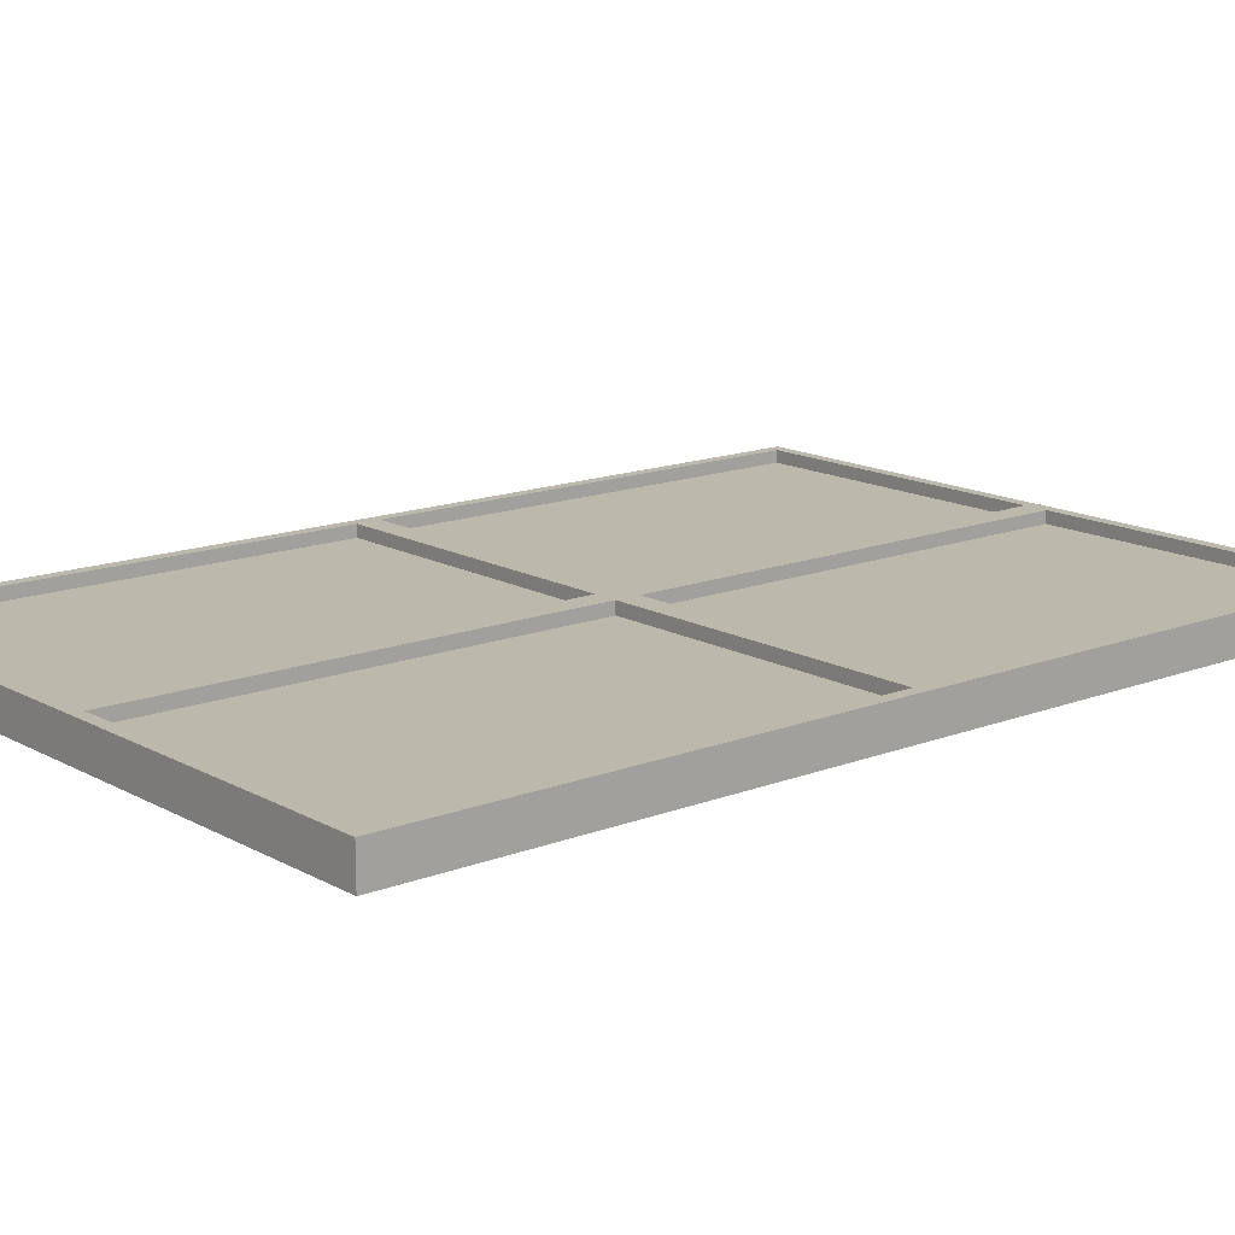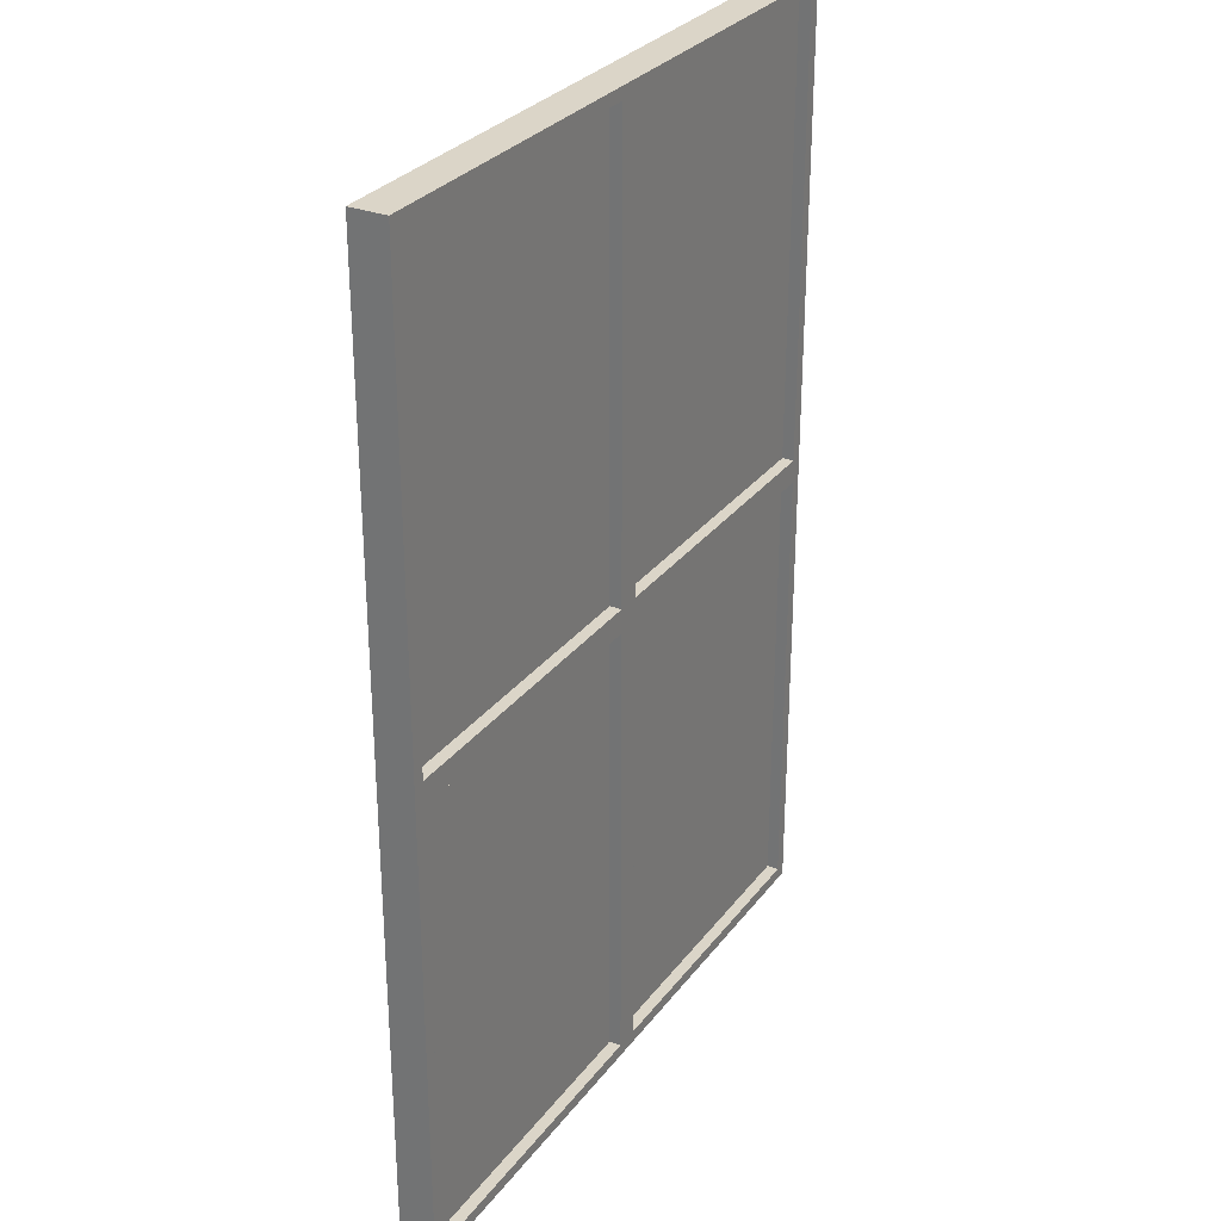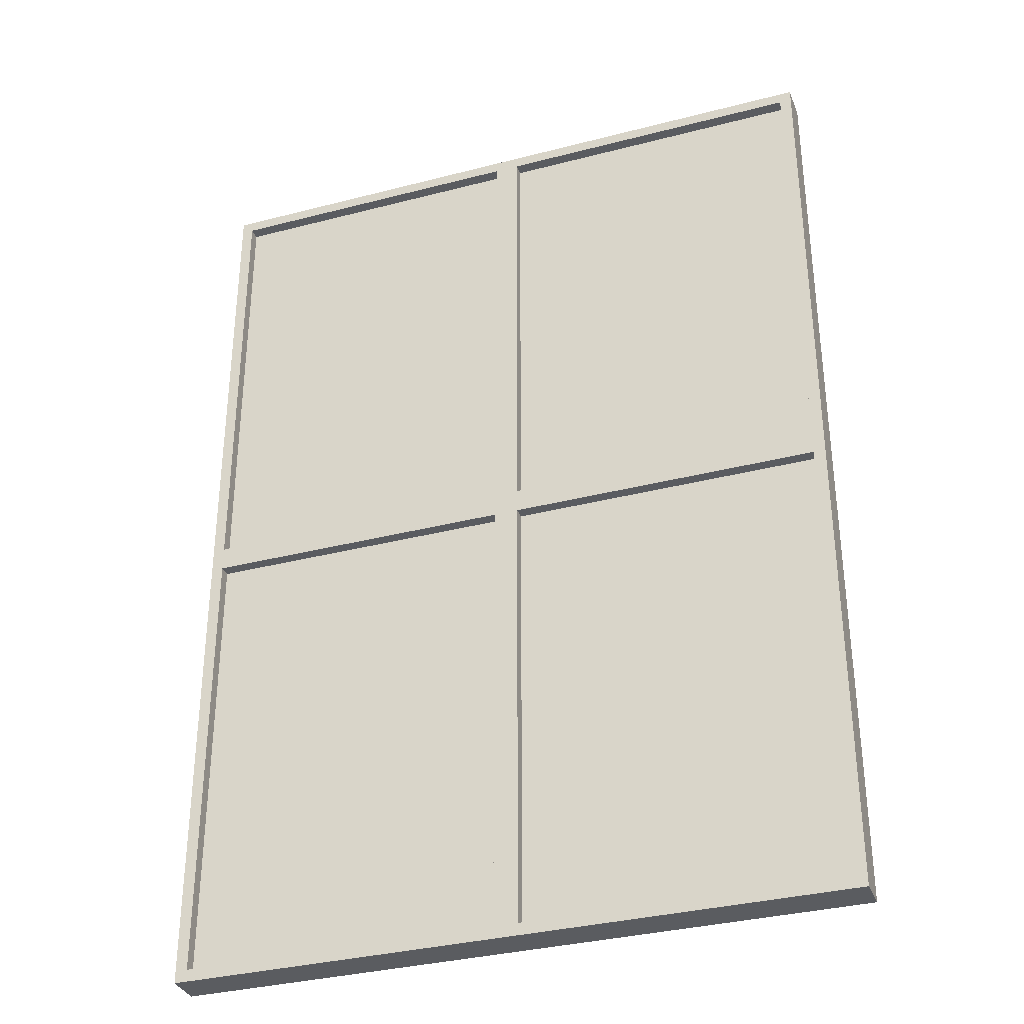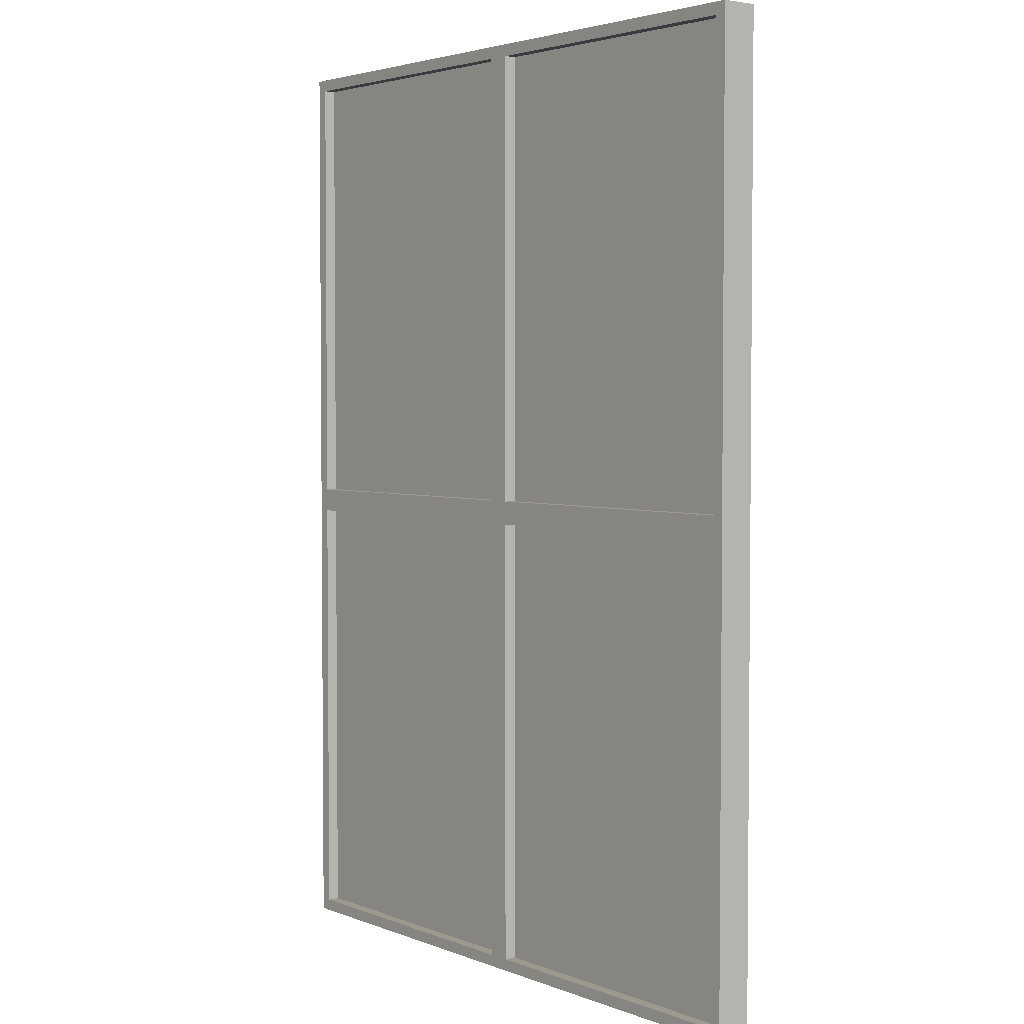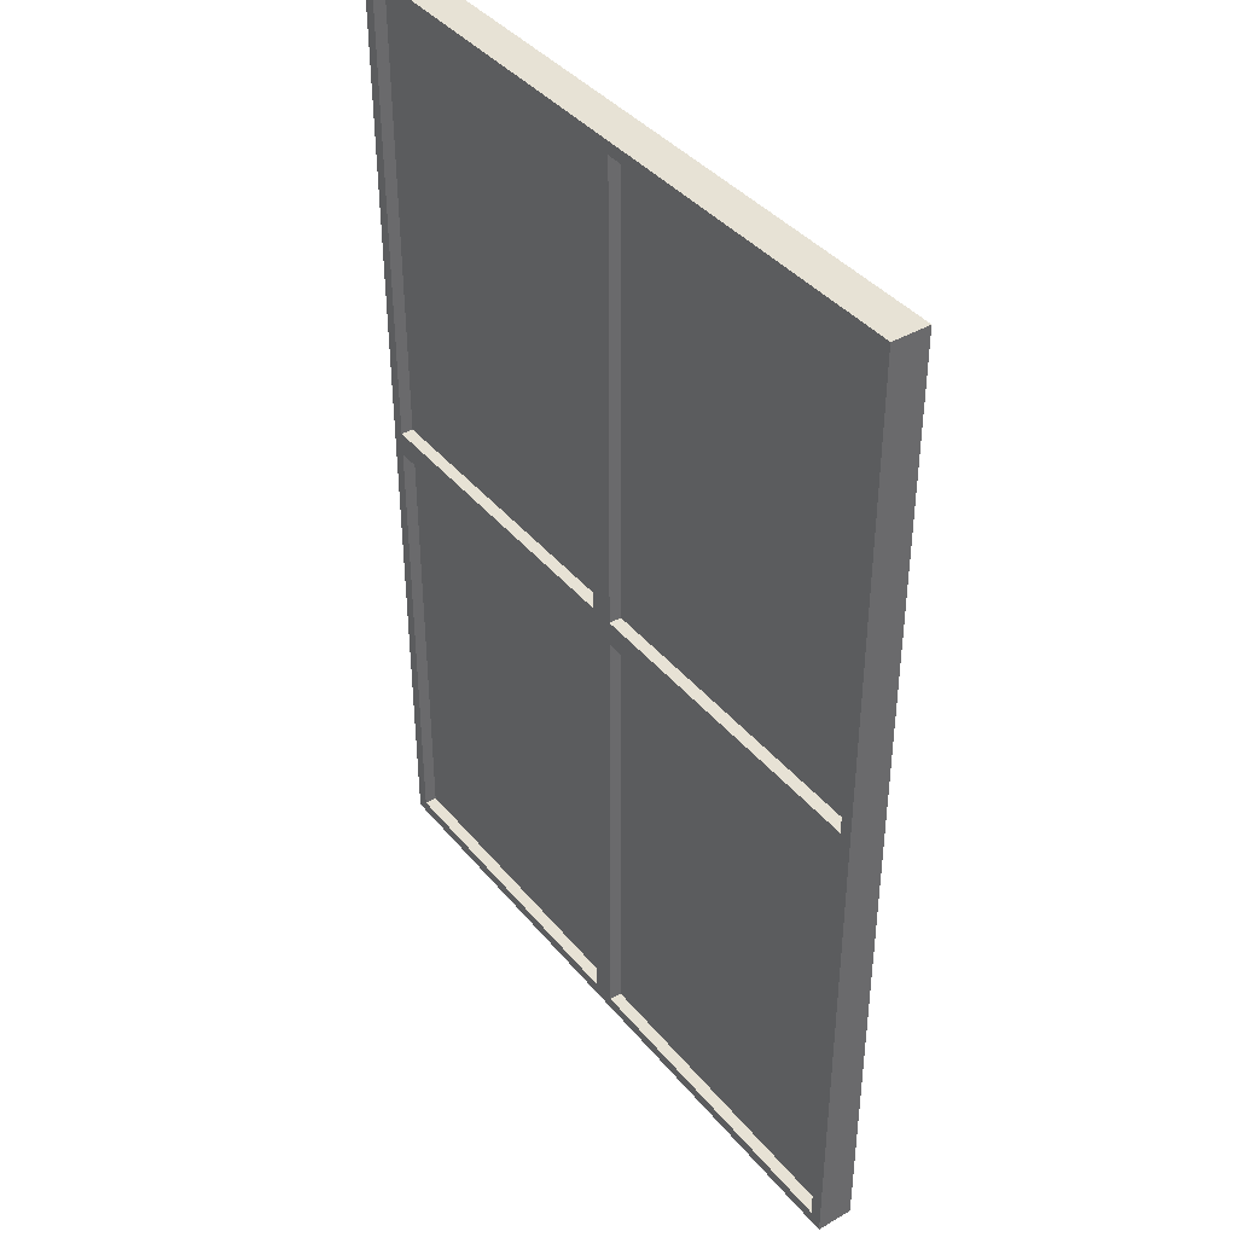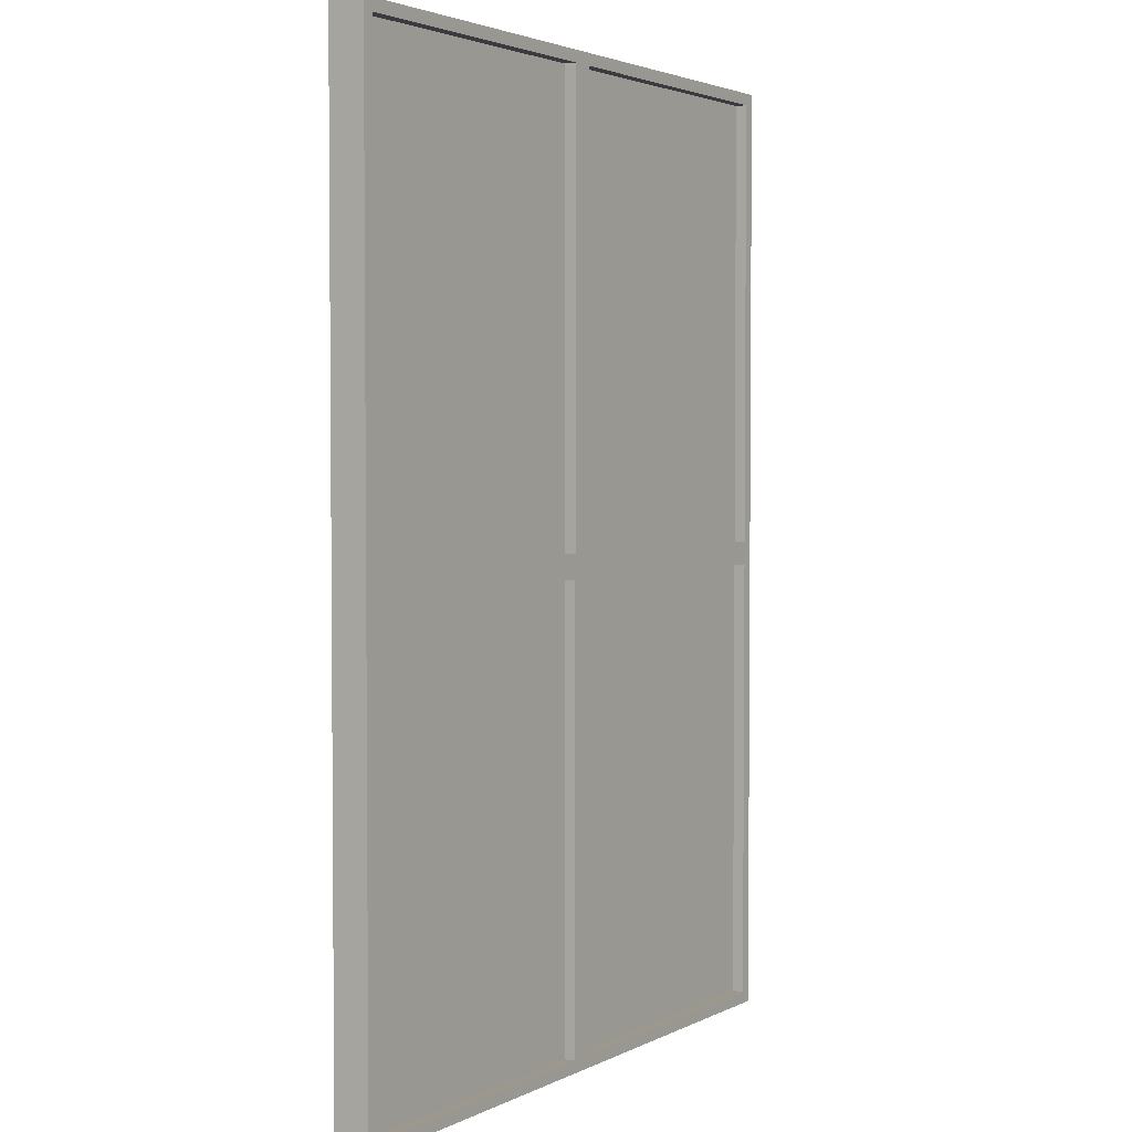
<metadata>
{"format":"obj","ext":"obj","renderer":"f3d","projection":"perspective","resolution":1024,"background":"white","views":[{"elev":14.7,"azim":-130.1,"up":"+Z"},{"elev":29.5,"azim":-60.2,"up":"+Y"},{"elev":-34.0,"azim":19.4,"up":"+Y"},{"elev":3.3,"azim":52.0,"up":"+Y"},{"elev":40.2,"azim":-125.5,"up":"+Y"},{"elev":3.0,"azim":-57.7,"up":"+Y"}]}
</metadata>
<code>
o
v 0 2 -0.1
v 0 2 -0.4
v 0 10 -0.1
v 0 10 -0.4
v 2.7 2.1 -0.1
v 2.7 2.1 -0.2
v 2.7 2.1 -0.3
v 2.7 2.1 -0.4
v 2.7 5.9 -0.1
v 2.7 5.9 -0.2
v 2.7 5.9 -0.3
v 2.7 5.9 -0.4
v 2.7 6.1 -0.1
v 2.7 6.1 -0.2
v 2.7 6.1 -0.3
v 2.7 6.1 -0.4
v 2.7 9.9 -0.1
v 2.7 9.9 -0.2
v 2.7 9.9 -0.3
v 2.7 9.9 -0.4
v 5.5 2.1 -0.1
v 5.5 2.1 -0.2
v 5.5 2.1 -0.3
v 5.5 2.1 -0.4
v 5.5 5.9 -0.1
v 5.5 5.9 -0.2
v 5.5 5.9 -0.3
v 5.5 5.9 -0.4
v 5.5 6.1 -0.1
v 5.5 6.1 -0.2
v 5.5 6.1 -0.3
v 5.5 6.1 -0.4
v 5.5 9.9 -0.1
v 5.5 9.9 -0.2
v 5.5 9.9 -0.3
v 5.5 9.9 -0.4
v 0.1 2.1 -0.1
v 0.1 2.1 -0.2
v 0.1 2.1 -0.3
v 0.1 2.1 -0.4
v 0.1 5.9 -0.1
v 0.1 5.9 -0.2
v 0.1 5.9 -0.3
v 0.1 5.9 -0.4
v 0.1 6.1 -0.1
v 0.1 6.1 -0.2
v 0.1 6.1 -0.3
v 0.1 6.1 -0.4
v 0.1 9.9 -0.1
v 0.1 9.9 -0.2
v 0.1 9.9 -0.3
v 0.1 9.9 -0.4
v 2.9 2.1 -0.1
v 2.9 2.1 -0.2
v 2.9 2.1 -0.3
v 2.9 2.1 -0.4
v 2.9 5.9 -0.1
v 2.9 5.9 -0.2
v 2.9 5.9 -0.3
v 2.9 5.9 -0.4
v 2.9 6.1 -0.1
v 2.9 6.1 -0.2
v 2.9 6.1 -0.3
v 2.9 6.1 -0.4
v 2.9 9.9 -0.1
v 2.9 9.9 -0.2
v 2.9 9.9 -0.3
v 2.9 9.9 -0.4
v 5.6 2 -0.1
v 5.6 2 -0.4
v 5.6 10 -0.1
v 5.6 10 -0.4
v 0 2 -0.1
v 0 10 -0.1
v 0.1 2.1 -0.1
v 0.1 5.9 -0.1
v 0.1 6.1 -0.1
v 0.1 9.9 -0.1
v 2.7 2.1 -0.1
v 2.7 5.9 -0.1
v 2.7 6.1 -0.1
v 2.7 9.9 -0.1
v 2.9 2.1 -0.1
v 2.9 5.9 -0.1
v 2.9 6.1 -0.1
v 2.9 9.9 -0.1
v 5.5 2.1 -0.1
v 5.5 5.9 -0.1
v 5.5 6.1 -0.1
v 5.5 9.9 -0.1
v 5.6 2 -0.1
v 5.6 10 -0.1
v 0.1 2.1 -0.2
v 0.1 5.9 -0.2
v 0.1 6.1 -0.2
v 0.1 9.9 -0.2
v 2.7 2.1 -0.2
v 2.7 5.9 -0.2
v 2.7 6.1 -0.2
v 2.7 9.9 -0.2
v 2.9 2.1 -0.2
v 2.9 5.9 -0.2
v 2.9 6.1 -0.2
v 2.9 9.9 -0.2
v 5.5 2.1 -0.2
v 5.5 5.9 -0.2
v 5.5 6.1 -0.2
v 5.5 9.9 -0.2
v 0.1 2.1 -0.3
v 0.1 5.9 -0.3
v 0.1 6.1 -0.3
v 0.1 9.9 -0.3
v 2.7 2.1 -0.3
v 2.7 5.9 -0.3
v 2.7 6.1 -0.3
v 2.7 9.9 -0.3
v 2.9 2.1 -0.3
v 2.9 5.9 -0.3
v 2.9 6.1 -0.3
v 2.9 9.9 -0.3
v 5.5 2.1 -0.3
v 5.5 5.9 -0.3
v 5.5 6.1 -0.3
v 5.5 9.9 -0.3
v 0 2 -0.4
v 0 10 -0.4
v 0.1 2.1 -0.4
v 0.1 5.9 -0.4
v 0.1 6.1 -0.4
v 0.1 9.9 -0.4
v 2.7 2.1 -0.4
v 2.7 5.9 -0.4
v 2.7 6.1 -0.4
v 2.7 9.9 -0.4
v 2.9 2.1 -0.4
v 2.9 5.9 -0.4
v 2.9 6.1 -0.4
v 2.9 9.9 -0.4
v 5.5 2.1 -0.4
v 5.5 5.9 -0.4
v 5.5 6.1 -0.4
v 5.5 9.9 -0.4
v 5.6 2 -0.4
v 5.6 10 -0.4
v 0 2 -0.1
v 5.6 2 -0.1
v 0 2 -0.4
v 5.6 2 -0.4
v 0.1 5.9 -0.1
v 2.7 5.9 -0.1
v 2.9 5.9 -0.1
v 5.5 5.9 -0.1
v 0.1 5.9 -0.2
v 2.7 5.9 -0.2
v 2.9 5.9 -0.2
v 5.5 5.9 -0.2
v 0.1 5.9 -0.3
v 2.7 5.9 -0.3
v 2.9 5.9 -0.3
v 5.5 5.9 -0.3
v 0.1 5.9 -0.4
v 2.7 5.9 -0.4
v 2.9 5.9 -0.4
v 5.5 5.9 -0.4
v 0.1 9.9 -0.1
v 2.7 9.9 -0.1
v 2.9 9.9 -0.1
v 5.5 9.9 -0.1
v 0.1 9.9 -0.2
v 2.7 9.9 -0.2
v 2.9 9.9 -0.2
v 5.5 9.9 -0.2
v 0.1 9.9 -0.3
v 2.7 9.9 -0.3
v 2.9 9.9 -0.3
v 5.5 9.9 -0.3
v 0.1 9.9 -0.4
v 2.7 9.9 -0.4
v 2.9 9.9 -0.4
v 5.5 9.9 -0.4
v 0.1 2.1 -0.1
v 2.7 2.1 -0.1
v 2.9 2.1 -0.1
v 5.5 2.1 -0.1
v 0.1 2.1 -0.2
v 2.7 2.1 -0.2
v 2.9 2.1 -0.2
v 5.5 2.1 -0.2
v 0.1 2.1 -0.3
v 2.7 2.1 -0.3
v 2.9 2.1 -0.3
v 5.5 2.1 -0.3
v 0.1 2.1 -0.4
v 2.7 2.1 -0.4
v 2.9 2.1 -0.4
v 5.5 2.1 -0.4
v 0.1 6.1 -0.1
v 2.7 6.1 -0.1
v 2.9 6.1 -0.1
v 5.5 6.1 -0.1
v 0.1 6.1 -0.2
v 2.7 6.1 -0.2
v 2.9 6.1 -0.2
v 5.5 6.1 -0.2
v 0.1 6.1 -0.3
v 2.7 6.1 -0.3
v 2.9 6.1 -0.3
v 5.5 6.1 -0.3
v 0.1 6.1 -0.4
v 2.7 6.1 -0.4
v 2.9 6.1 -0.4
v 5.5 6.1 -0.4
v 0 10 -0.1
v 5.6 10 -0.1
v 0 10 -0.4
v 5.6 10 -0.4
f 3 2 1
f 4 2 3
f 9 6 5
f 10 6 9
f 11 8 7
f 12 8 11
f 17 14 13
f 18 14 17
f 19 16 15
f 20 16 19
f 25 22 21
f 26 22 25
f 27 24 23
f 28 24 27
f 33 30 29
f 34 30 33
f 35 32 31
f 36 32 35
f 37 38 41
f 41 38 42
f 39 40 43
f 43 40 44
f 45 46 49
f 49 46 50
f 47 48 51
f 51 48 52
f 53 54 57
f 57 54 58
f 55 56 59
f 59 56 60
f 61 62 65
f 65 62 66
f 63 64 67
f 67 64 68
f 69 70 71
f 71 70 72
f 75 74 73
f 76 74 75
f 77 74 76
f 78 74 77
f 79 75 73
f 80 77 76
f 81 77 80
f 82 74 78
f 83 81 80
f 83 82 81
f 83 79 73
f 83 80 79
f 84 82 83
f 85 82 84
f 86 74 82
f 86 82 85
f 87 83 73
f 88 85 84
f 89 85 88
f 90 74 86
f 91 87 73
f 91 90 89
f 91 89 88
f 91 88 87
f 92 74 90
f 92 90 91
f 97 94 93
f 98 94 97
f 99 96 95
f 100 96 99
f 105 102 101
f 106 102 105
f 107 104 103
f 108 104 107
f 109 110 113
f 113 110 114
f 111 112 115
f 115 112 116
f 117 118 121
f 121 118 122
f 119 120 123
f 123 120 124
f 125 126 127
f 127 126 128
f 128 126 129
f 129 126 130
f 125 127 131
f 128 129 132
f 132 129 133
f 130 126 134
f 132 133 135
f 133 134 135
f 125 131 135
f 131 132 135
f 135 134 136
f 136 134 137
f 134 126 138
f 137 134 138
f 125 135 139
f 136 137 140
f 140 137 141
f 138 126 142
f 125 139 143
f 141 142 143
f 140 141 143
f 139 140 143
f 142 126 144
f 143 142 144
f 147 146 145
f 148 146 147
f 153 150 149
f 154 150 153
f 155 152 151
f 156 152 155
f 161 158 157
f 162 158 161
f 163 160 159
f 164 160 163
f 169 166 165
f 170 166 169
f 171 168 167
f 172 168 171
f 177 174 173
f 178 174 177
f 179 176 175
f 180 176 179
f 181 182 185
f 185 182 186
f 183 184 187
f 187 184 188
f 189 190 193
f 193 190 194
f 191 192 195
f 195 192 196
f 197 198 201
f 201 198 202
f 199 200 203
f 203 200 204
f 205 206 209
f 209 206 210
f 207 208 211
f 211 208 212
f 213 214 215
f 215 214 216

</code>
